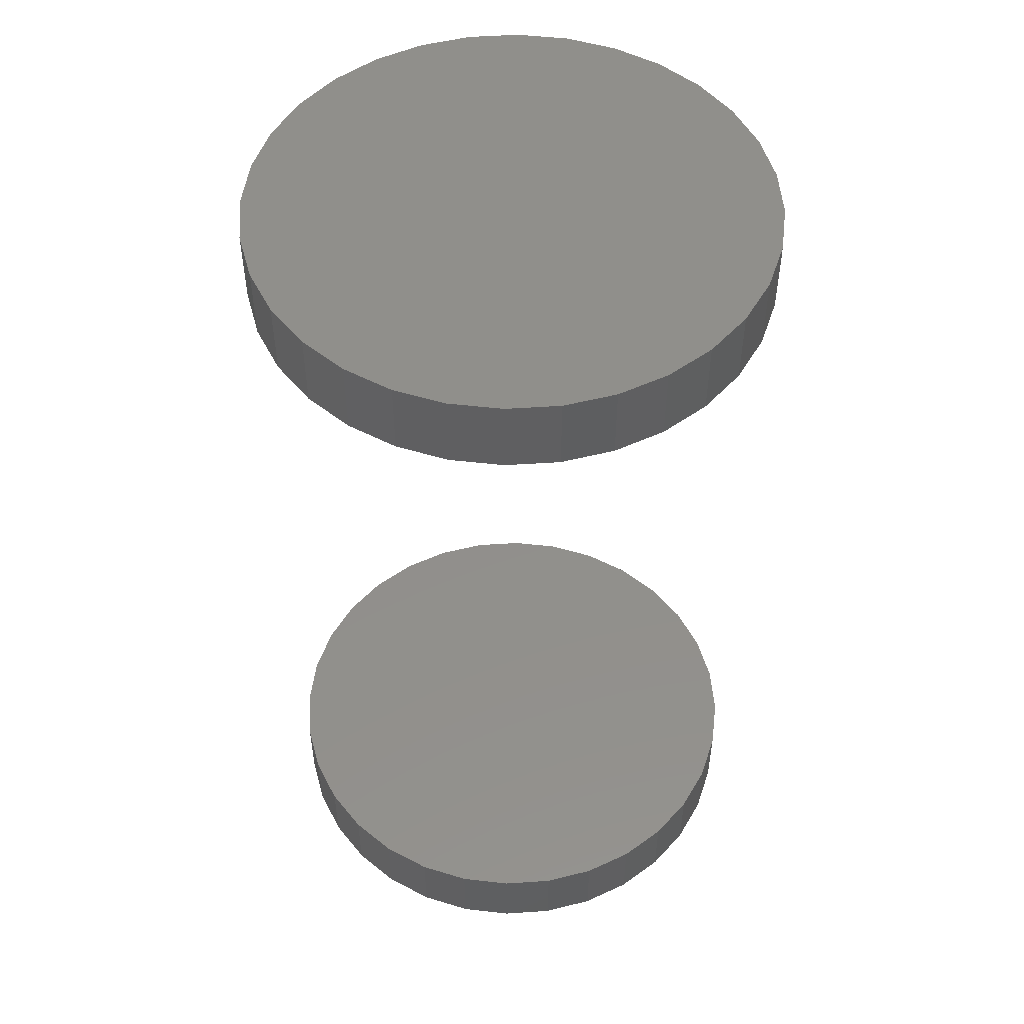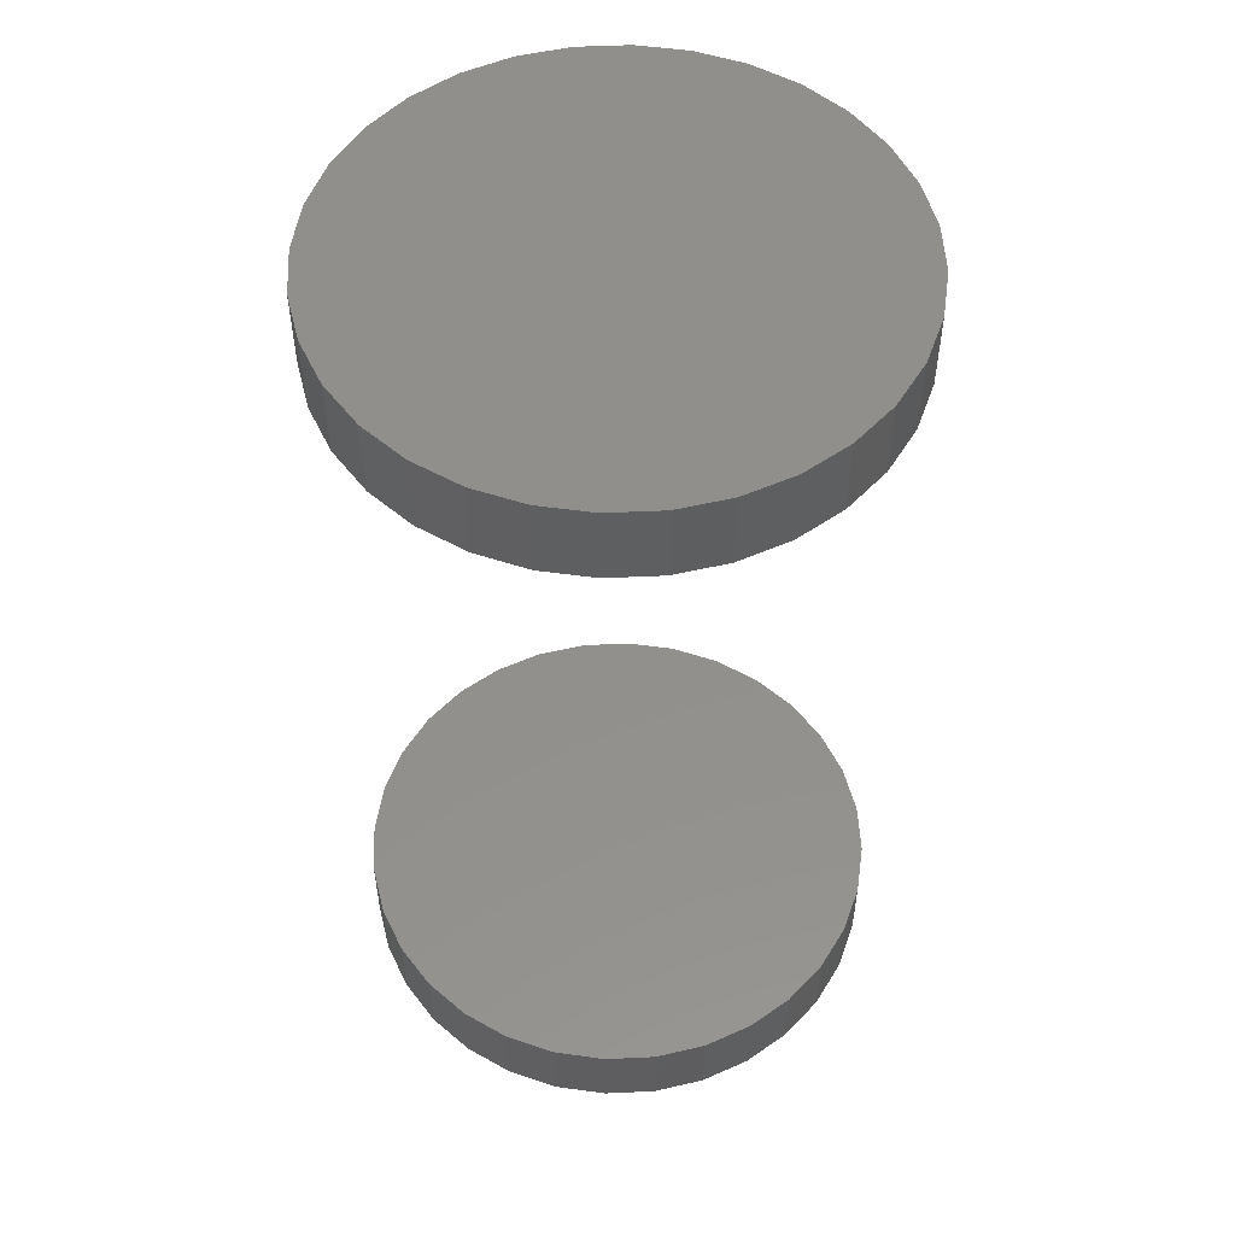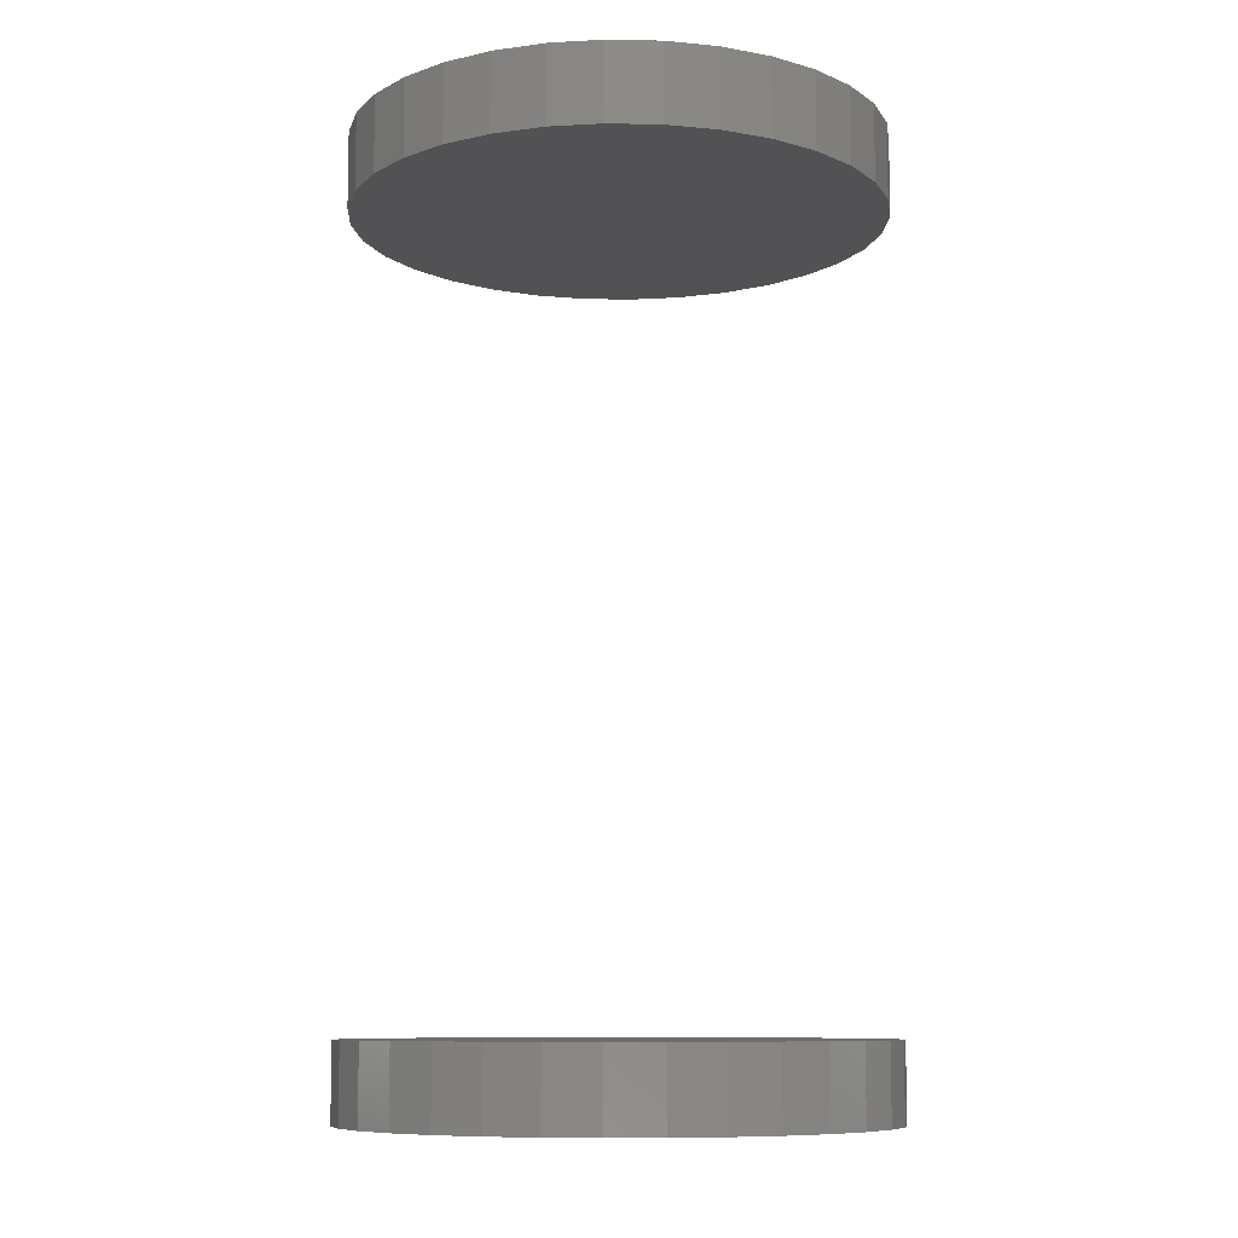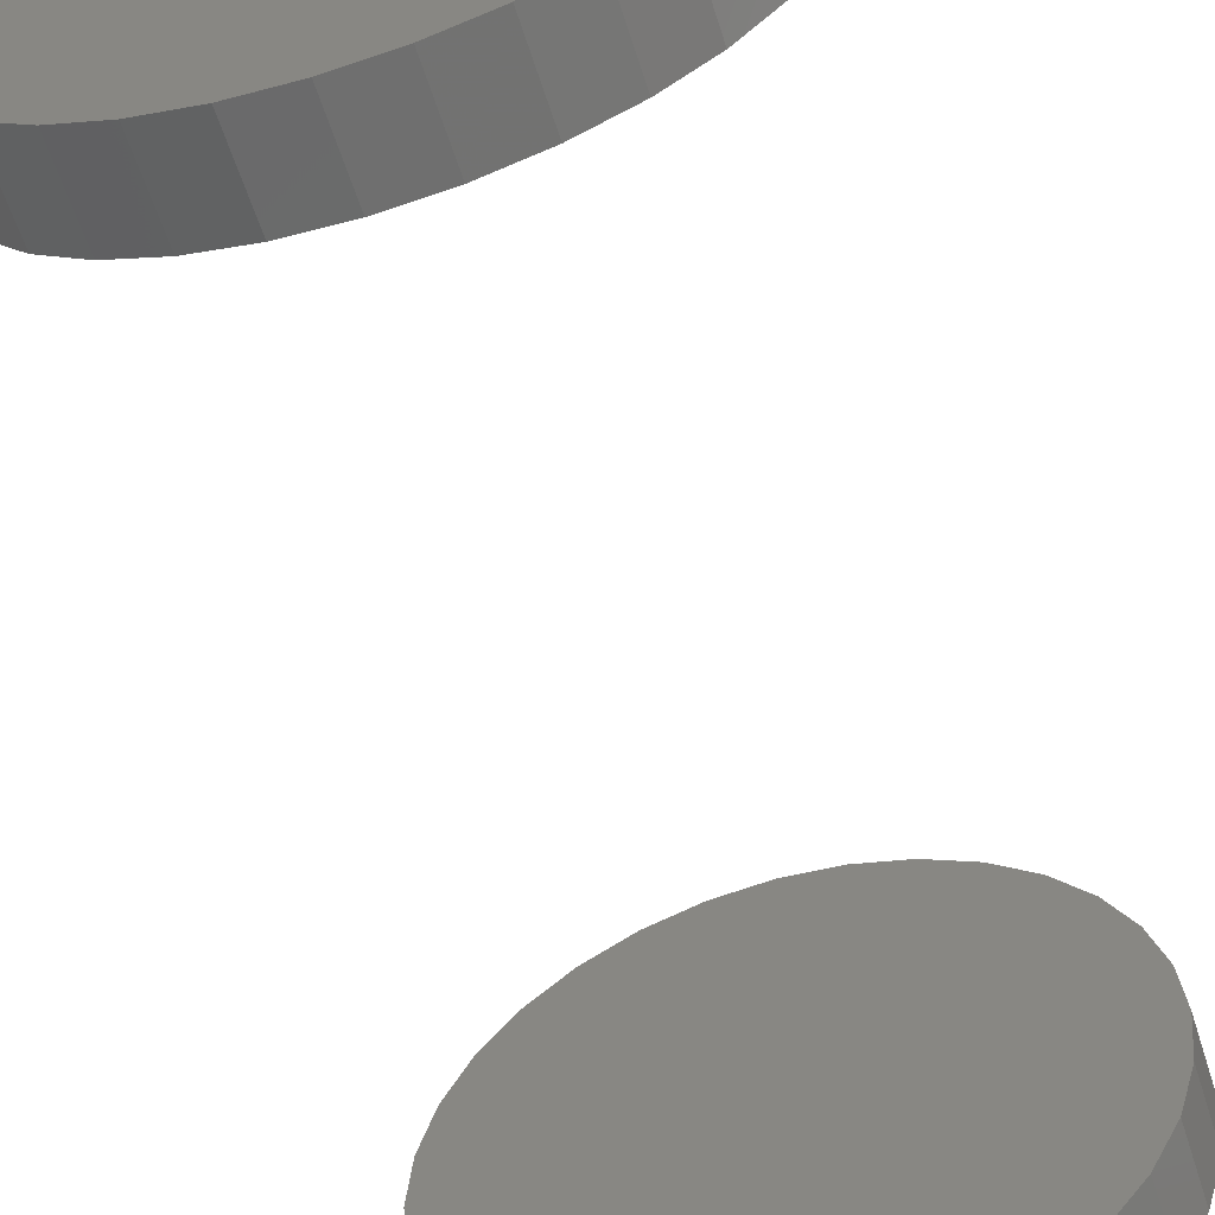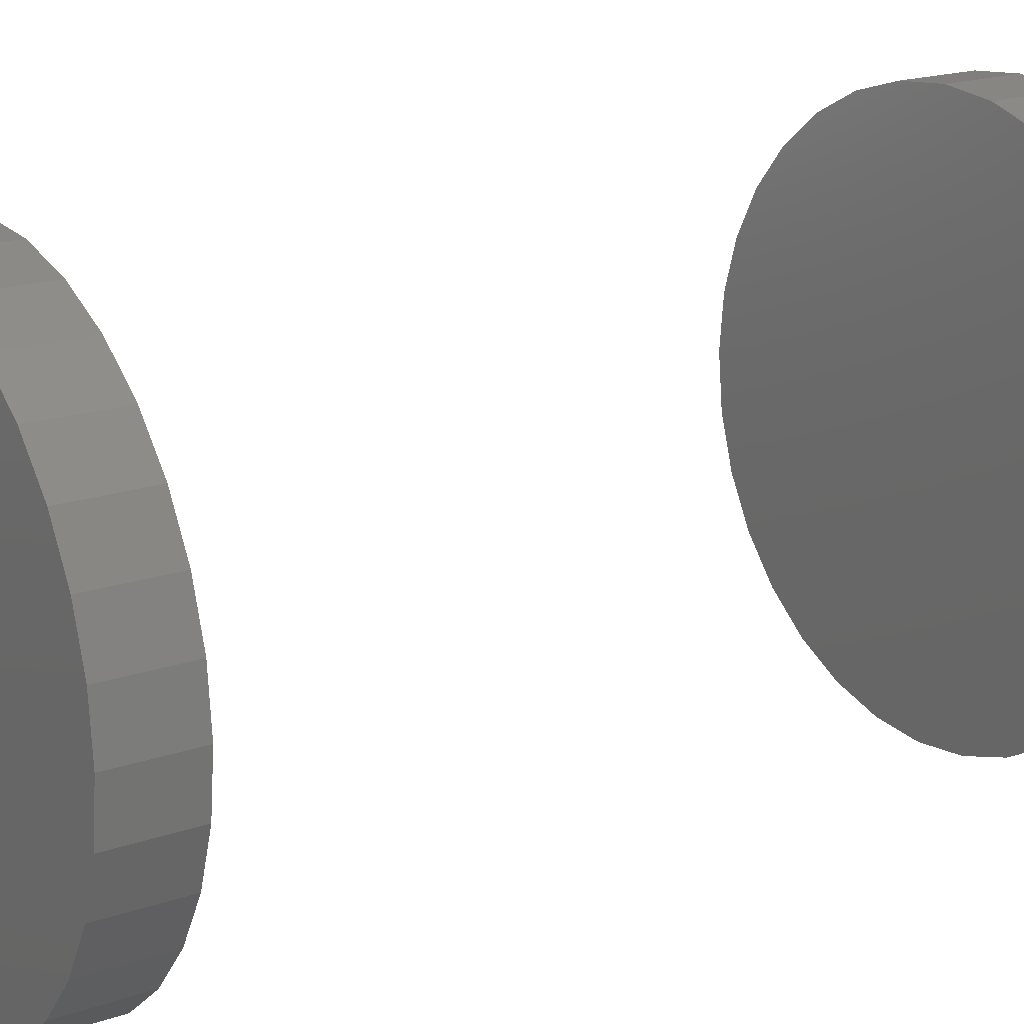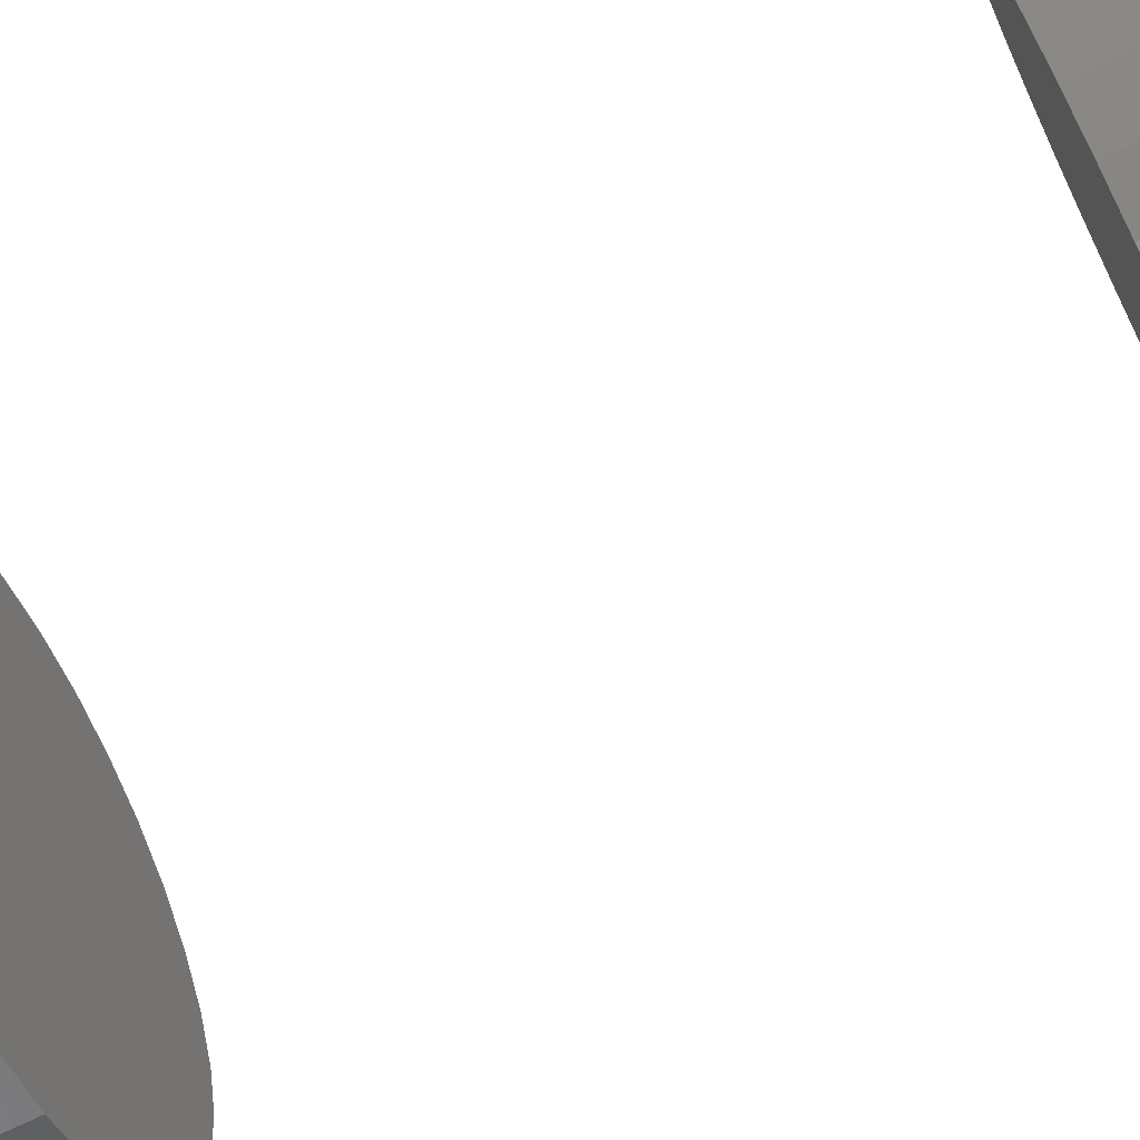
<metadata>
{"format":"stl","ext":"stl","renderer":"f3d","projection":"perspective","resolution":1024,"background":"white","views":[{"elev":51.0,"azim":46.5,"up":"+Y"},{"elev":52.6,"azim":-154.7,"up":"+Y"},{"elev":-9.3,"azim":-76.0,"up":"+Y"},{"elev":-59.6,"azim":-162.5,"up":"+Z"},{"elev":17.7,"azim":-124.8,"up":"+Z"},{"elev":-73.1,"azim":-64.2,"up":"+Z"}]}
</metadata>
<code>
# stl→obj: 128 verts, 248 faces
v -0.2344 -0.7344 2.949e-17
v -0.2344 -0.8047 2.949e-17
v -0.2297 -0.7344 0.04698
v -0.2297 -0.8047 0.04698
v -0.216 -0.7344 0.09215
v -0.216 -0.8047 0.09215
v -0.1938 -0.7344 0.1338
v -0.1938 -0.8047 0.1338
v -0.1638 -0.7344 0.1703
v -0.1638 -0.8047 0.1703
v -0.1274 -0.7344 0.2002
v -0.1274 -0.8047 0.2002
v -0.08573 -0.7344 0.2225
v -0.08573 -0.8047 0.2225
v -0.04056 -0.7344 0.2362
v -0.04056 -0.8047 0.2362
v 0.006414 -0.7344 0.2408
v 0.006414 -0.8047 0.2408
v 0.05339 -0.7344 0.2362
v 0.05339 -0.8047 0.2362
v 0.09856 -0.7344 0.2225
v 0.09856 -0.8047 0.2225
v 0.1402 -0.7344 0.2002
v 0.1402 -0.8047 0.2002
v 0.1767 -0.7344 0.1703
v 0.1767 -0.8047 0.1703
v 0.2066 -0.7344 0.1338
v 0.2066 -0.8047 0.1338
v 0.2289 -0.7344 0.09215
v 0.2289 -0.8047 0.09215
v 0.2426 -0.7344 0.04698
v 0.2426 -0.8047 0.04698
v 0.2472 -0.7344 -8.846e-17
v 0.2472 -0.8047 -2.949e-17
v -0.2344 0.05469 2.949e-17
v -0.2344 -0.01562 2.949e-17
v -0.2297 0.05469 0.04698
v -0.2297 -0.01562 0.04698
v -0.216 0.05469 0.09215
v -0.216 -0.01562 0.09215
v -0.1938 0.05469 0.1338
v -0.1938 -0.01562 0.1338
v -0.1638 0.05469 0.1703
v -0.1638 -0.01562 0.1703
v -0.1274 0.05469 0.2002
v -0.1274 -0.01562 0.2002
v -0.08573 0.05469 0.2225
v -0.08573 -0.01562 0.2225
v -0.04056 0.05469 0.2362
v -0.04056 -0.01562 0.2362
v 0.006414 0.05469 0.2408
v 0.006414 -0.01562 0.2408
v 0.05339 0.05469 0.2362
v 0.05339 -0.01562 0.2362
v 0.09856 0.05469 0.2225
v 0.09856 -0.01562 0.2225
v 0.1402 0.05469 0.2002
v 0.1402 -0.01562 0.2002
v 0.1767 0.05469 0.1703
v 0.1767 -0.01562 0.1703
v 0.2066 0.05469 0.1338
v 0.2066 -0.01562 0.1338
v 0.2289 0.05469 0.09215
v 0.2289 -0.01562 0.09215
v 0.2426 0.05469 0.04698
v 0.2426 -0.01562 0.04698
v 0.2472 0.05469 -8.846e-17
v 0.2472 -0.01562 -2.949e-17
v 0.2426 -0.7344 -0.04698
v 0.2426 -0.8047 -0.04698
v 0.2289 -0.7344 -0.09215
v 0.2289 -0.8047 -0.09215
v 0.2066 -0.7344 -0.1338
v 0.2066 -0.8047 -0.1338
v 0.1767 -0.7344 -0.1703
v 0.1767 -0.8047 -0.1703
v 0.1402 -0.7344 -0.2002
v 0.1402 -0.8047 -0.2002
v 0.09856 -0.7344 -0.2225
v 0.09856 -0.8047 -0.2225
v 0.05339 -0.7344 -0.2362
v 0.05339 -0.8047 -0.2362
v 0.006414 -0.7344 -0.2408
v 0.006414 -0.8047 -0.2408
v -0.04056 -0.7344 -0.2362
v -0.04056 -0.8047 -0.2362
v -0.08573 -0.7344 -0.2225
v -0.08573 -0.8047 -0.2225
v -0.1274 -0.7344 -0.2002
v -0.1274 -0.8047 -0.2002
v -0.1638 -0.7344 -0.1703
v -0.1638 -0.8047 -0.1703
v -0.1938 -0.7344 -0.1338
v -0.1938 -0.8047 -0.1338
v -0.216 -0.7344 -0.09215
v -0.216 -0.8047 -0.09215
v -0.2297 -0.7344 -0.04698
v -0.2297 -0.8047 -0.04698
v 0.2426 0.05469 -0.04698
v 0.2426 -0.01562 -0.04698
v 0.2289 0.05469 -0.09215
v 0.2289 -0.01562 -0.09215
v 0.2066 0.05469 -0.1338
v 0.2066 -0.01562 -0.1338
v 0.1767 0.05469 -0.1703
v 0.1767 -0.01562 -0.1703
v 0.1402 0.05469 -0.2002
v 0.1402 -0.01562 -0.2002
v 0.09856 0.05469 -0.2225
v 0.09856 -0.01562 -0.2225
v 0.05339 0.05469 -0.2362
v 0.05339 -0.01562 -0.2362
v 0.006414 0.05469 -0.2408
v 0.006414 -0.01562 -0.2408
v -0.04056 0.05469 -0.2362
v -0.04056 -0.01562 -0.2362
v -0.08573 0.05469 -0.2225
v -0.08573 -0.01562 -0.2225
v -0.1274 0.05469 -0.2002
v -0.1274 -0.01562 -0.2002
v -0.1638 0.05469 -0.1703
v -0.1638 -0.01562 -0.1703
v -0.1938 0.05469 -0.1338
v -0.1938 -0.01562 -0.1338
v -0.216 0.05469 -0.09215
v -0.216 -0.01562 -0.09215
v -0.2297 0.05469 -0.04698
v -0.2297 -0.01562 -0.04698
f 1 2 3
f 3 2 4
f 3 4 5
f 5 4 6
f 5 6 7
f 7 6 8
f 7 8 9
f 9 8 10
f 9 10 11
f 11 10 12
f 11 12 13
f 13 12 14
f 13 14 15
f 15 14 16
f 15 16 17
f 17 16 18
f 17 18 19
f 19 18 20
f 19 20 21
f 21 20 22
f 21 22 23
f 23 22 24
f 23 24 25
f 25 24 26
f 25 26 27
f 27 26 28
f 27 28 29
f 29 28 30
f 29 30 31
f 31 30 32
f 31 32 33
f 33 32 34
f 35 36 37
f 37 36 38
f 37 38 39
f 39 38 40
f 39 40 41
f 41 40 42
f 41 42 43
f 43 42 44
f 43 44 45
f 45 44 46
f 45 46 47
f 47 46 48
f 47 48 49
f 49 48 50
f 49 50 51
f 51 50 52
f 51 52 53
f 53 52 54
f 53 54 55
f 55 54 56
f 55 56 57
f 57 56 58
f 57 58 59
f 59 58 60
f 59 60 61
f 61 60 62
f 61 62 63
f 63 62 64
f 63 64 65
f 65 64 66
f 65 66 67
f 67 66 68
f 33 34 69
f 69 34 70
f 69 70 71
f 71 70 72
f 71 72 73
f 73 72 74
f 73 74 75
f 75 74 76
f 75 76 77
f 77 76 78
f 77 78 79
f 79 78 80
f 79 80 81
f 81 80 82
f 81 82 83
f 83 82 84
f 83 84 85
f 85 84 86
f 85 86 87
f 87 86 88
f 87 88 89
f 89 88 90
f 89 90 91
f 91 90 92
f 91 92 93
f 93 92 94
f 93 94 95
f 95 94 96
f 95 96 97
f 97 96 98
f 97 98 1
f 1 98 2
f 67 68 99
f 99 68 100
f 99 100 101
f 101 100 102
f 101 102 103
f 103 102 104
f 103 104 105
f 105 104 106
f 105 106 107
f 107 106 108
f 107 108 109
f 109 108 110
f 109 110 111
f 111 110 112
f 111 112 113
f 113 112 114
f 113 114 115
f 115 114 116
f 115 116 117
f 117 116 118
f 117 118 119
f 119 118 120
f 119 120 121
f 121 120 122
f 121 122 123
f 123 122 124
f 123 124 125
f 125 124 126
f 125 126 127
f 127 126 128
f 127 128 35
f 35 128 36
f 50 54 52
f 54 50 48
f 54 48 56
f 110 116 112
f 112 116 114
f 56 48 58
f 58 48 46
f 58 46 60
f 60 46 44
f 60 44 62
f 62 44 42
f 62 42 64
f 64 42 40
f 64 40 66
f 66 40 38
f 66 38 68
f 68 38 36
f 68 36 100
f 100 36 128
f 100 128 102
f 102 128 126
f 102 126 104
f 104 126 124
f 104 124 106
f 106 124 122
f 106 122 108
f 108 122 120
f 108 120 110
f 110 120 118
f 110 118 116
f 17 19 15
f 13 15 19
f 21 13 19
f 81 85 79
f 83 85 81
f 85 87 79
f 79 87 89
f 79 89 77
f 77 89 91
f 77 91 75
f 75 91 93
f 75 93 73
f 73 93 95
f 73 95 71
f 71 95 97
f 71 97 69
f 69 97 1
f 69 1 33
f 33 1 3
f 33 3 31
f 31 3 5
f 31 5 29
f 29 5 7
f 29 7 27
f 27 7 9
f 27 9 25
f 25 9 11
f 25 11 23
f 23 11 13
f 23 13 21
f 51 53 49
f 47 49 53
f 55 47 53
f 111 115 109
f 113 115 111
f 115 117 109
f 109 117 119
f 109 119 107
f 107 119 121
f 107 121 105
f 105 121 123
f 105 123 103
f 103 123 125
f 103 125 101
f 101 125 127
f 101 127 99
f 99 127 35
f 99 35 67
f 67 35 37
f 67 37 65
f 65 37 39
f 65 39 63
f 63 39 41
f 63 41 61
f 61 41 43
f 61 43 59
f 59 43 45
f 59 45 57
f 57 45 47
f 57 47 55
f 16 20 18
f 20 16 14
f 20 14 22
f 80 86 82
f 82 86 84
f 22 14 24
f 24 14 12
f 24 12 26
f 26 12 10
f 26 10 28
f 28 10 8
f 28 8 30
f 30 8 6
f 30 6 32
f 32 6 4
f 32 4 34
f 34 4 2
f 34 2 70
f 70 2 98
f 70 98 72
f 72 98 96
f 72 96 74
f 74 96 94
f 74 94 76
f 76 94 92
f 76 92 78
f 78 92 90
f 78 90 80
f 80 90 88
f 80 88 86

</code>
